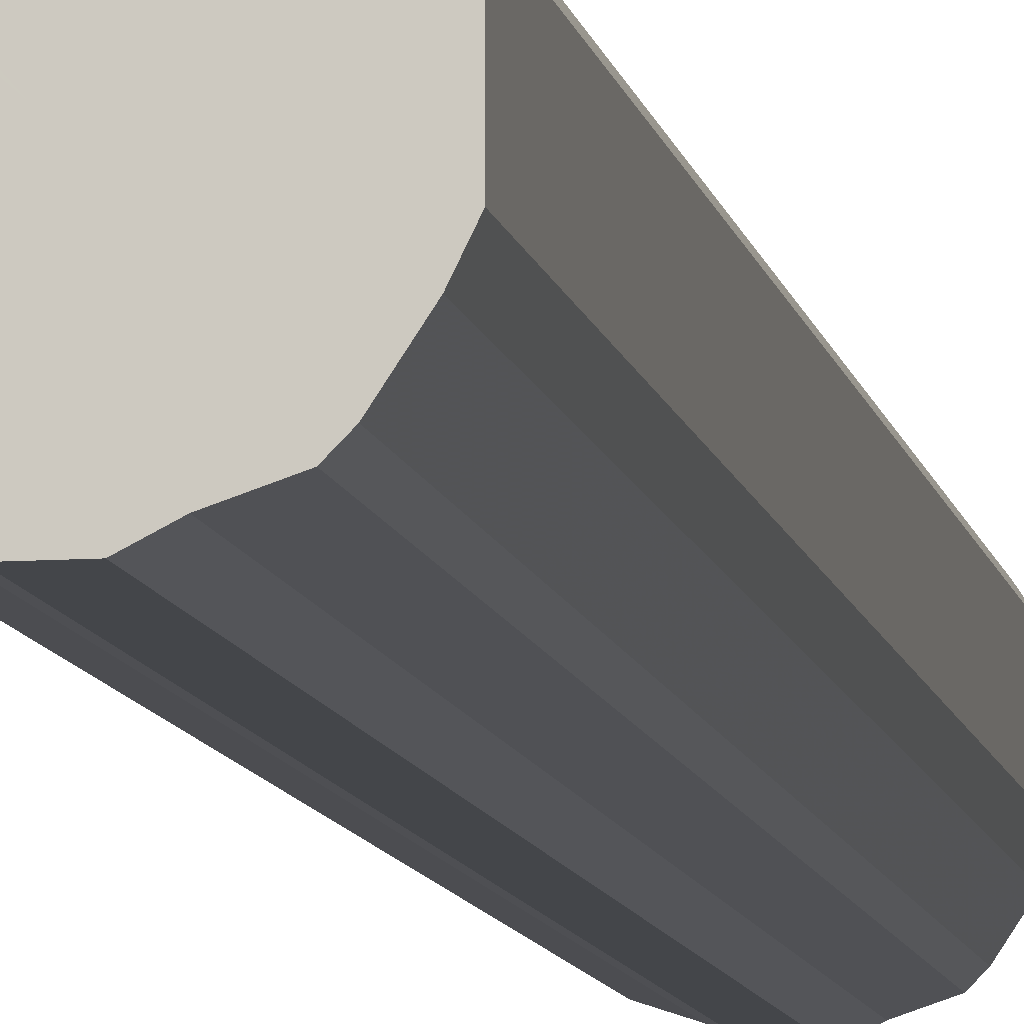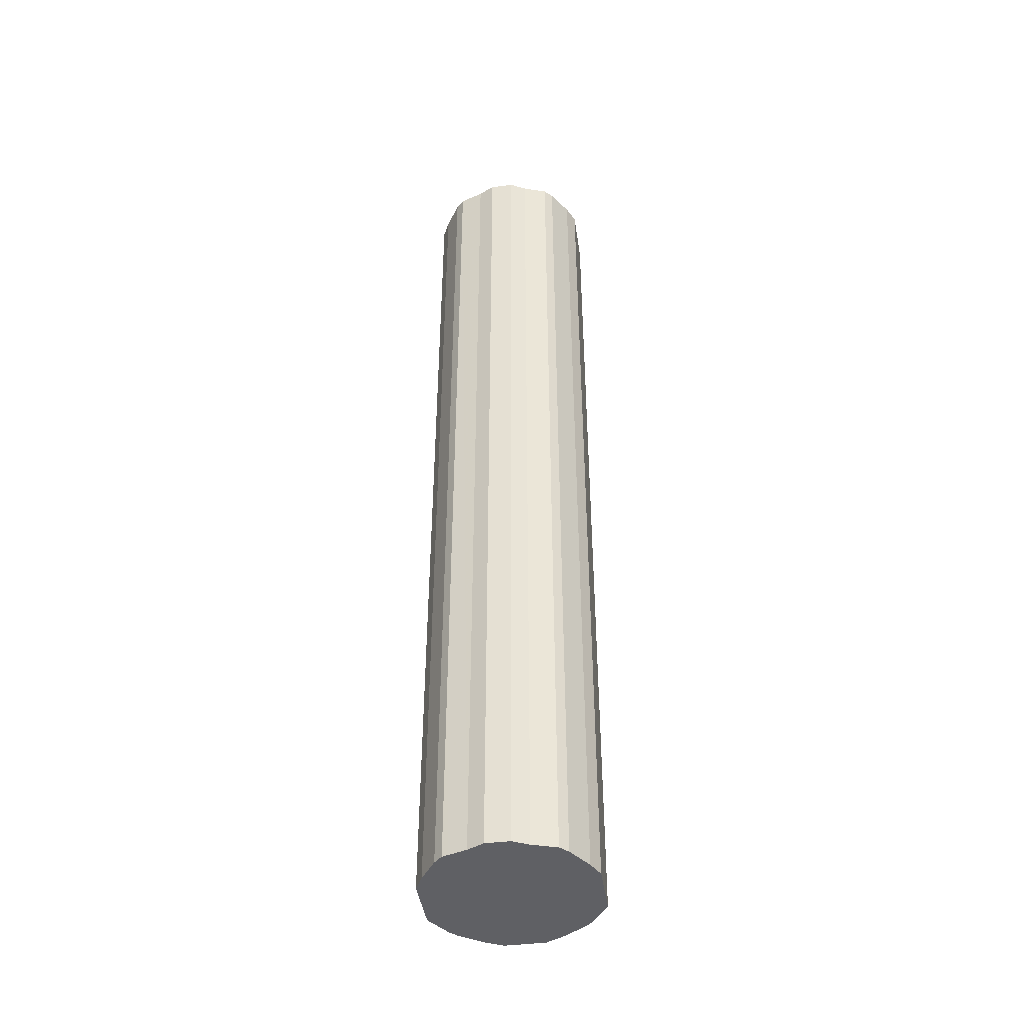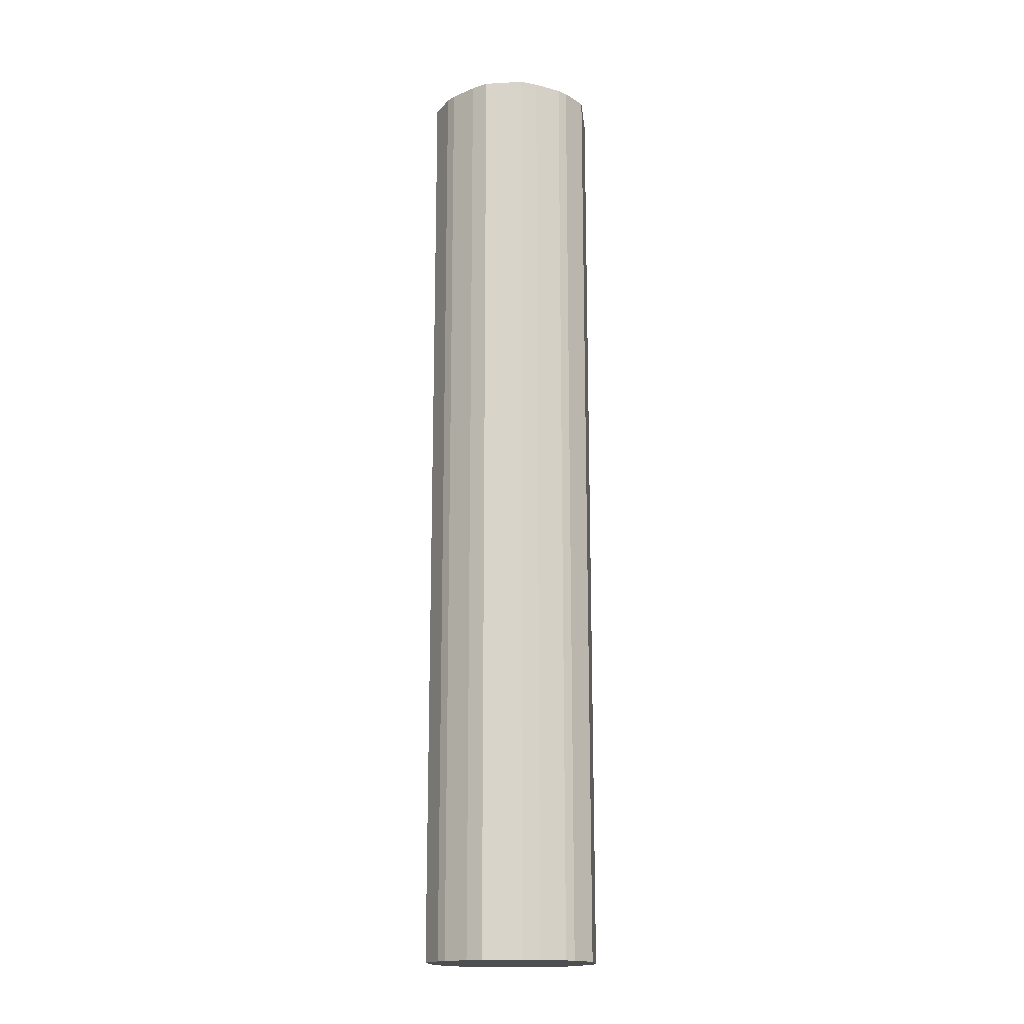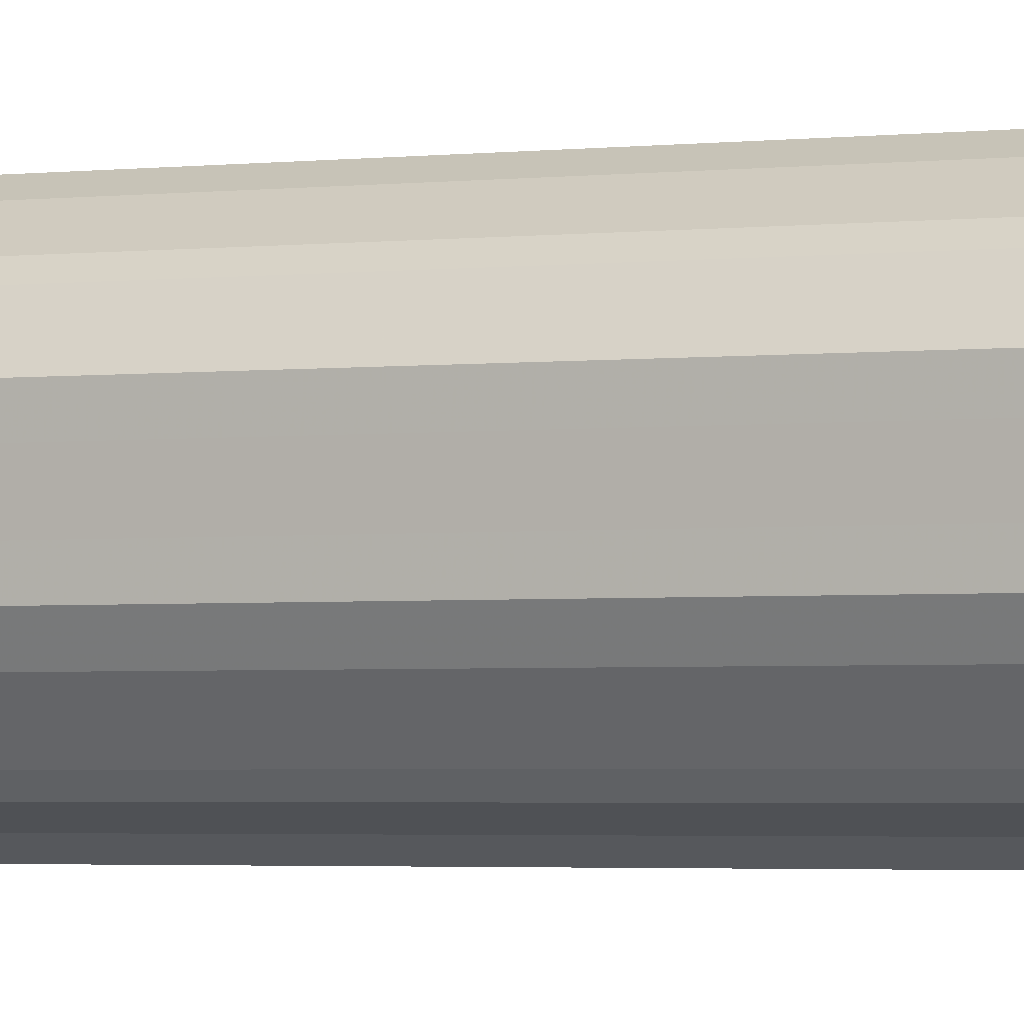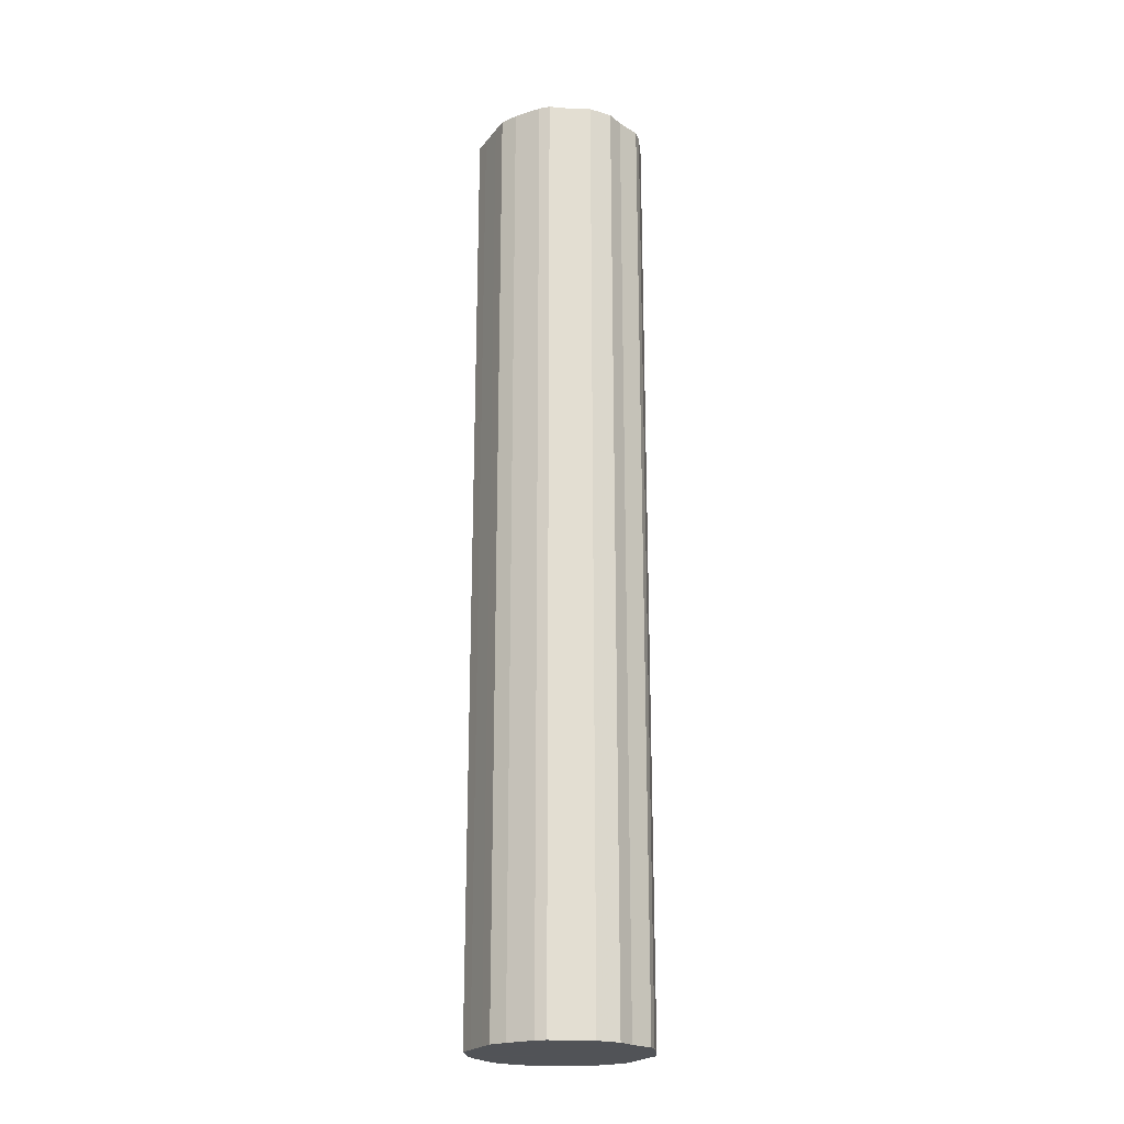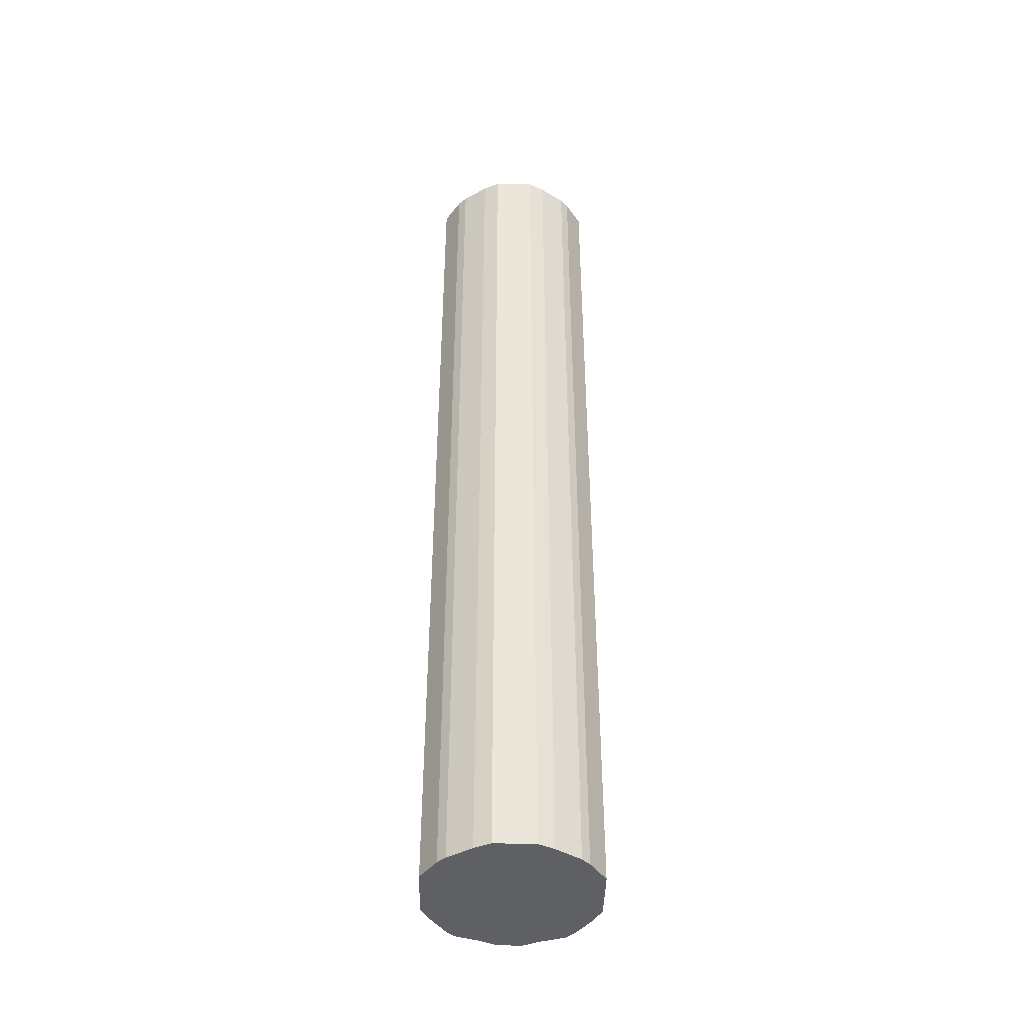
<metadata>
{"format":"obj","ext":"obj","renderer":"f3d","projection":"perspective","resolution":1024,"background":"white","views":[{"elev":-9.5,"azim":-169.5,"up":"+Y"},{"elev":-43.6,"azim":8.3,"up":"+Z"},{"elev":-17.0,"azim":-173.8,"up":"+Z"},{"elev":-2.0,"azim":118.7,"up":"+Y"},{"elev":-21.9,"azim":-27.5,"up":"+Z"},{"elev":-43.3,"azim":178.6,"up":"+Z"}]}
</metadata>
<code>
o 19312
v 2171 1864 15.7
v 2171 1864 15.7
v 2171 1864 14.5
v 2171 1864 15.7
v 2171 1864 14.5
v 2171 1864 15.7
v 2171 1864 14.5
v 2171 1864 15.7
v 2171 1864 14.5
v 2171 1864 15.7
v 2171 1864 14.5
v 2171 1864 15.7
v 2171 1864 14.5
v 2171 1864 15.7
v 2171 1864 14.5
v 2171 1864 15.7
v 2171 1864 14.5
v 2171 1864 15.7
v 2171 1864 14.5
v 2171 1864 15.7
v 2171 1864 14.5
v 2171 1864 15.7
v 2171 1864 14.5
v 2171 1864 15.7
v 2171 1864 14.5
v 2171 1864 15.7
v 2171 1864 14.5
v 2171 1864 15.7
v 2171 1864 14.5
v 2171 1864 15.7
v 2171 1864 14.5
v 2171 1864 15.7
v 2171 1864 14.5
v 2171 1864 15.7
v 2171 1864 14.5
v 2171 1864 15.7
v 2171 1864 14.5
v 2171 1864 15.7
v 2171 1864 14.5
v 2171 1864 15.7
v 2171 1864 14.5
v 2171 1864 15.7
v 2171 1864 14.5
v 2171 1864 15.7
v 2171 1864 14.5
v 2171 1864 15.7
v 2171 1864 14.5
v 2171 1864 15.7
v 2171 1864 14.5
v 2171 1864 15.7
v 2171 1864 14.5
v 2171 1864 15.7
v 2171 1864 14.5
v 2171 1864 14.5
v 2171 1864 14.5
v 2171 1864 15.7
v 2171 1864 14.5
v 2171 1864 15.7
v 2171 1864 14.5
v 2171 1864 14.5
v 2171 1864 15.7
v 2171 1864 14.5
v 2171 1864 15.7
v 2171 1864 15.7
v 2171 1864 14.5
v 2171 1864 14.5
v 2171 1864 15.7
v 2171 1864 14.5
v 2171 1864 15.7
v 2171 1864 15.7
v 2171 1864 14.5
v 2171 1864 14.5
v 2171 1864 15.7
v 2171 1864 14.5
v 2171 1864 15.7
v 2171 1864 15.7
v 2171 1864 14.5
v 2171 1864 14.5
v 2171 1864 15.7
v 2171 1864 14.5
v 2171 1864 15.7
v 2171 1864 15.7
v 2171 1864 14.5
v 2171 1864 14.5
v 2171 1864 15.7
v 2171 1864 14.5
v 2171 1864 15.7
v 2171 1864 15.7
v 2171 1864 14.5
v 2171 1864 14.5
v 2171 1864 15.7
v 2171 1864 14.5
v 2171 1864 15.7
v 2171 1864 15.7
v 2171 1864 14.5
v 2171 1864 14.5
v 2171 1864 15.7
v 2171 1864 14.5
v 2171 1864 15.7
v 2171 1864 15.7
v 2171 1864 14.5
v 2171 1864 14.5
v 2171 1864 15.7
v 2171 1864 14.5
v 2171 1864 15.7
v 2171 1864 15.7
v 2171 1864 14.5
v 2171 1864 15.7
v 2171 1864 15.7
v 2171 1864 15.7
v 2171 1864 15.7
v 2171 1864 15.7
v 2171 1864 15.7
v 2171 1864 15.7
v 2171 1864 15.7
v 2171 1864 15.7
v 2171 1864 15.7
v 2171 1864 15.7
v 2171 1864 15.7
v 2171 1864 15.7
v 2171 1864 15.7
v 2171 1864 15.7
v 2171 1864 15.7
v 2171 1864 15.7
v 2171 1864 15.7
v 2171 1864 15.7
v 2171 1864 15.7
v 2171 1864 15.7
v 2171 1864 15.7
v 2171 1864 15.7
v 2171 1864 15.7
v 2171 1864 15.7
v 2171 1864 15.7
v 2171 1864 15.7
v 2171 1864 15.7
v 2171 1864 15.7
v 2171 1864 14.5
v 2171 1864 14.5
v 2171 1864 14.5
v 2171 1864 14.5
v 2171 1864 14.5
v 2171 1864 14.5
v 2171 1864 14.5
v 2171 1864 14.5
v 2171 1864 14.5
v 2171 1864 14.5
v 2171 1864 14.5
v 2171 1864 14.5
v 2171 1864 14.5
v 2171 1864 14.5
v 2171 1864 14.5
v 2171 1864 14.5
v 2171 1864 14.5
v 2171 1864 14.5
v 2171 1864 14.5
v 2171 1864 14.5
v 2171 1864 14.5
v 2171 1864 14.5
v 2171 1864 14.5
v 2171 1864 14.5
v 2171 1864 14.5
v 2171 1864 14.5
v 2171 1864 14.5
v 2171 1864 14.5
f 1 2 3
f 2 4 5
f 6 1 7
f 4 8 9
f 10 6 11
f 8 12 13
f 14 10 15
f 12 16 17
f 18 14 19
f 16 20 21
f 22 18 23
f 20 24 25
f 26 22 27
f 24 28 29
f 30 26 31
f 28 32 33
f 34 30 35
f 32 36 37
f 38 34 39
f 36 40 41
f 42 38 43
f 40 44 45
f 46 42 47
f 44 48 49
f 50 46 51
f 48 52 53
f 52 50 54
f 55 56 57
f 57 58 59
f 60 61 55
f 62 63 60
f 59 64 65
f 66 67 62
f 68 69 66
f 65 70 71
f 72 73 68
f 74 75 72
f 71 76 77
f 78 79 74
f 80 81 78
f 77 82 83
f 84 85 80
f 86 87 84
f 83 88 89
f 90 91 86
f 92 93 90
f 89 94 95
f 96 97 92
f 98 99 96
f 95 100 101
f 102 103 98
f 104 105 102
f 101 106 107
f 107 108 104
f 109 110 111
f 109 112 110
f 109 111 113
f 109 114 112
f 109 113 115
f 109 116 114
f 109 115 117
f 109 118 116
f 109 117 119
f 109 120 118
f 109 119 121
f 109 122 120
f 109 121 123
f 109 124 122
f 109 123 125
f 109 126 124
f 109 125 127
f 109 128 126
f 109 127 129
f 109 130 128
f 109 129 131
f 109 132 130
f 109 131 133
f 109 134 132
f 109 133 135
f 109 136 134
f 109 135 136
f 137 138 139
f 137 140 138
f 137 139 141
f 137 142 140
f 137 141 143
f 137 144 142
f 137 143 145
f 137 146 144
f 137 145 147
f 137 148 146
f 137 147 149
f 137 150 148
f 137 149 151
f 137 152 150
f 137 151 153
f 137 154 152
f 137 153 155
f 137 156 154
f 137 155 157
f 137 158 156
f 137 157 159
f 137 160 158
f 137 159 161
f 137 162 160
f 137 161 163
f 137 164 162
f 137 163 164

</code>
